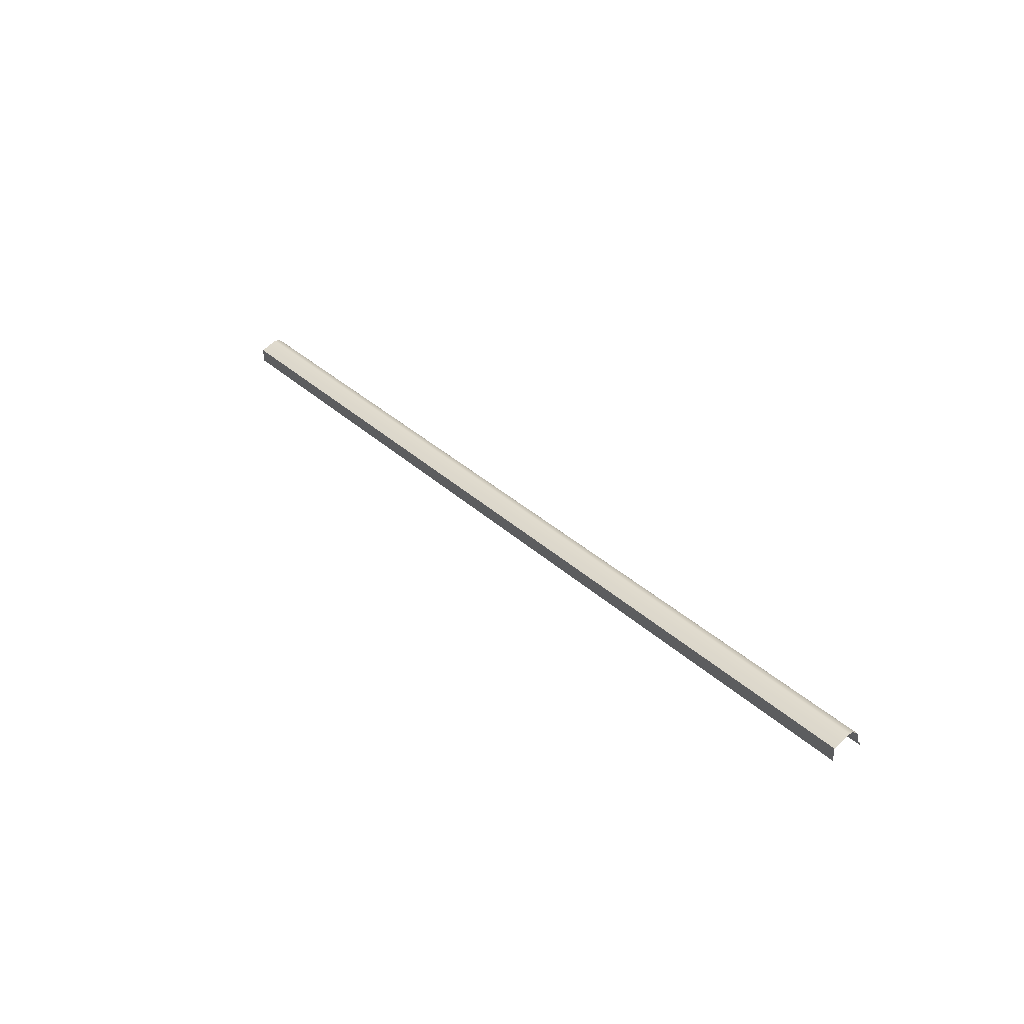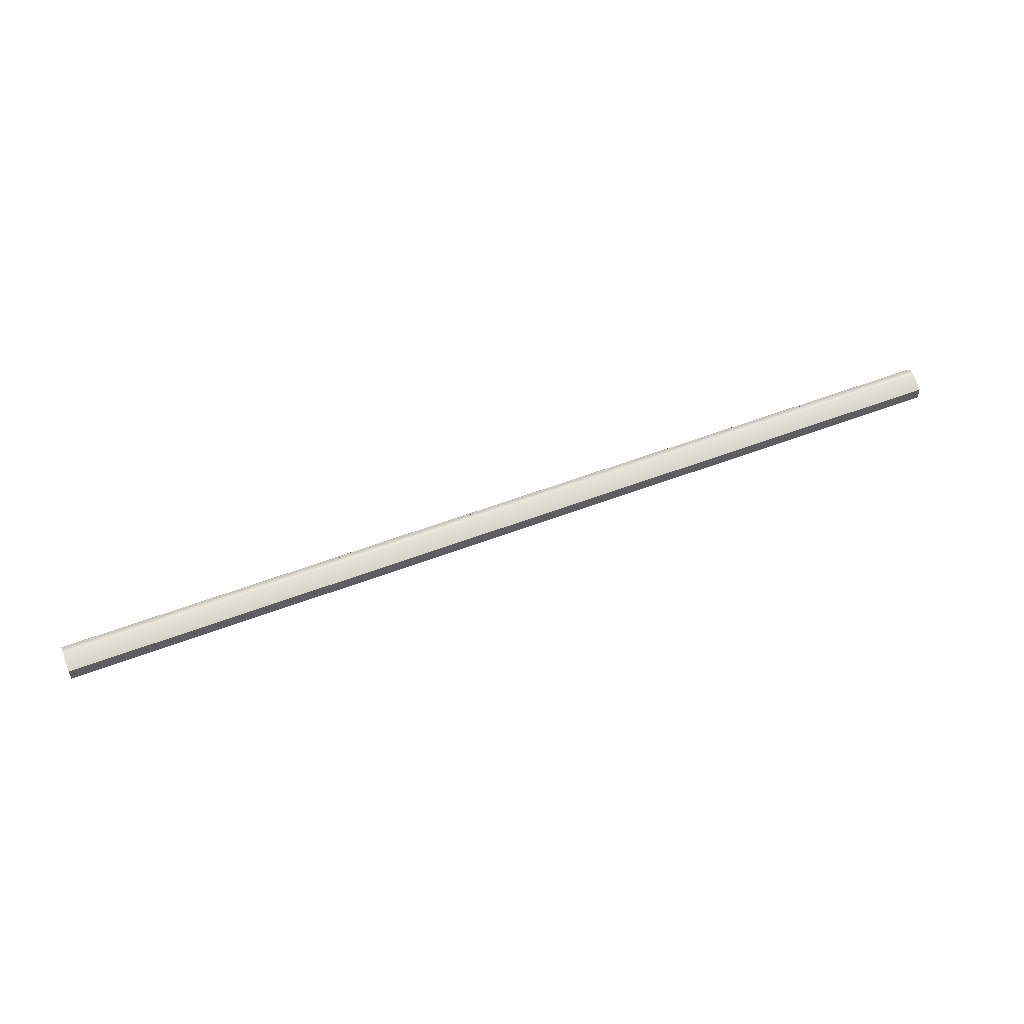
<metadata>
{"format":"obj","ext":"obj","renderer":"f3d","projection":"perspective","resolution":1024,"background":"white","views":[{"elev":32.1,"azim":-127.6,"up":"+Y"},{"elev":54.7,"azim":158.0,"up":"+Y"}]}
</metadata>
<code>
o DF_11_TC1/DF_11_TC/mesh27/mesh27-geometry#mesh27-geometry
v 0.4925 0.6465 0.3969
v -0.4225 0.647 0.3955
v -0.4225 0.6465 0.3969
v 0.4925 0.647 0.3955
v 0.4925 0.6454 0.3982
v -0.4225 0.648 0.3945
v -0.4225 0.6454 0.3982
v 0.4925 0.648 0.3945
v -0.4225 0.644 0.399
v 0.4925 0.6494 0.394
v 0.4925 0.644 0.399
v -0.4225 0.6494 0.394
v -0.4225 0.6423 0.3992
v -0.4225 0.6494 0.3871
v 0.4925 0.6423 0.3992
v 0.4925 0.6494 0.3871
v -0.4225 0.635 0.4012
v -0.4225 0.6426 0.3714
v 0.4925 0.635 0.4012
v 0.4925 0.6426 0.3714
v -0.4225 0.6336 0.4019
v 0.4925 0.6294 0.3714
v 0.4925 0.6336 0.4019
v -0.4225 0.6294 0.3714
v -0.4225 0.6325 0.403
v 0.4925 0.6325 0.403
v 0.4925 0.6317 0.4043
v -0.4225 0.6317 0.4043
v -0.4225 0.6294 0.4043
v 0.4925 0.6294 0.4043
f 1 2 3
f 2 1 4
f 3 5 1
f 4 6 2
f 5 3 7
f 6 4 8
f 9 5 7
f 10 6 8
f 5 9 11
f 6 10 12
f 13 11 9
f 10 14 12
f 11 13 15
f 14 10 16
f 17 15 13
f 16 18 14
f 15 17 19
f 18 16 20
f 21 19 17
f 22 18 20
f 19 21 23
f 18 22 24
f 25 23 21
f 23 25 26
f 25 27 26
f 27 25 28
f 29 27 28
f 27 29 30
f 3 2 1
f 4 1 2
f 1 5 3
f 2 6 4
f 7 3 5
f 8 4 6
f 7 5 9
f 8 6 10
f 11 9 5
f 12 10 6
f 9 11 13
f 12 14 10
f 15 13 11
f 16 10 14
f 13 15 17
f 14 18 16
f 19 17 15
f 20 16 18
f 17 19 21
f 20 18 22
f 23 21 19
f 24 22 18
f 21 23 25
f 26 25 23
f 26 27 25
f 28 25 27
f 28 27 29
f 30 29 27

</code>
